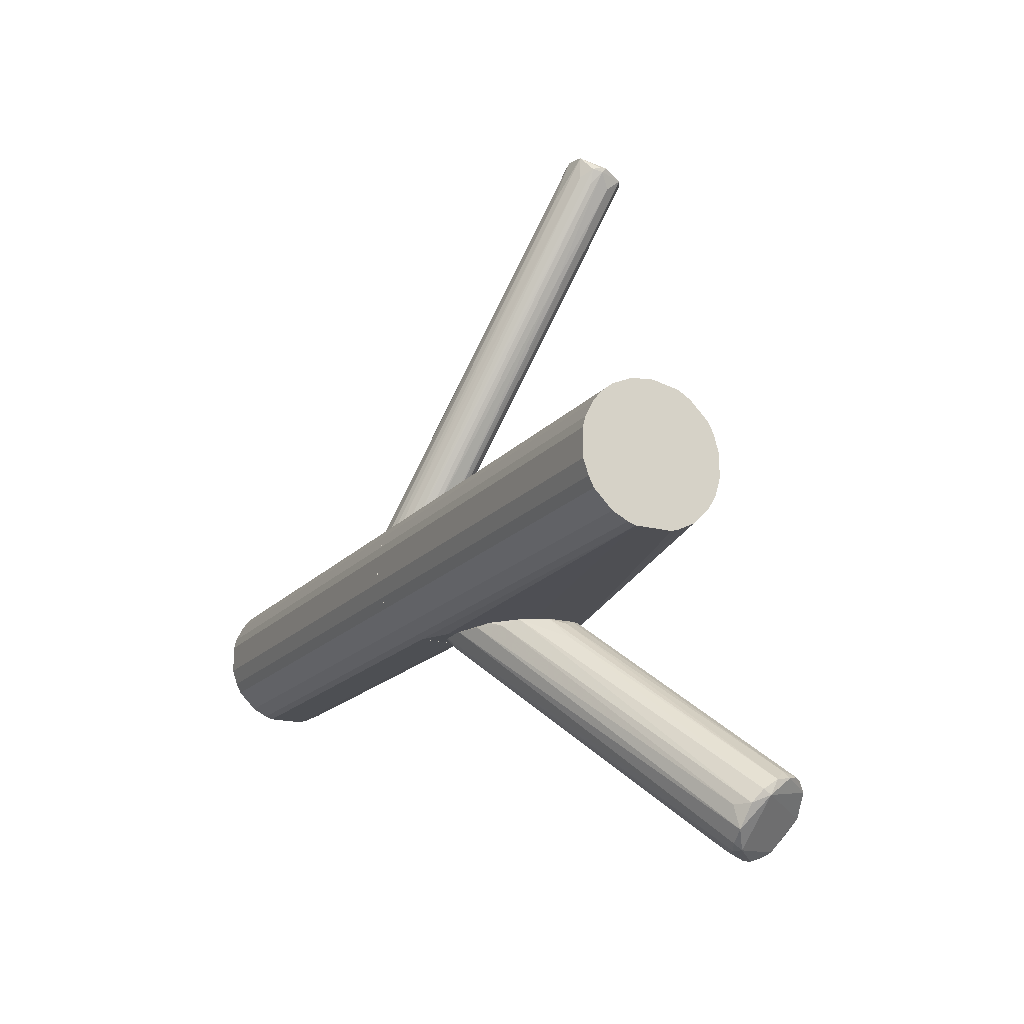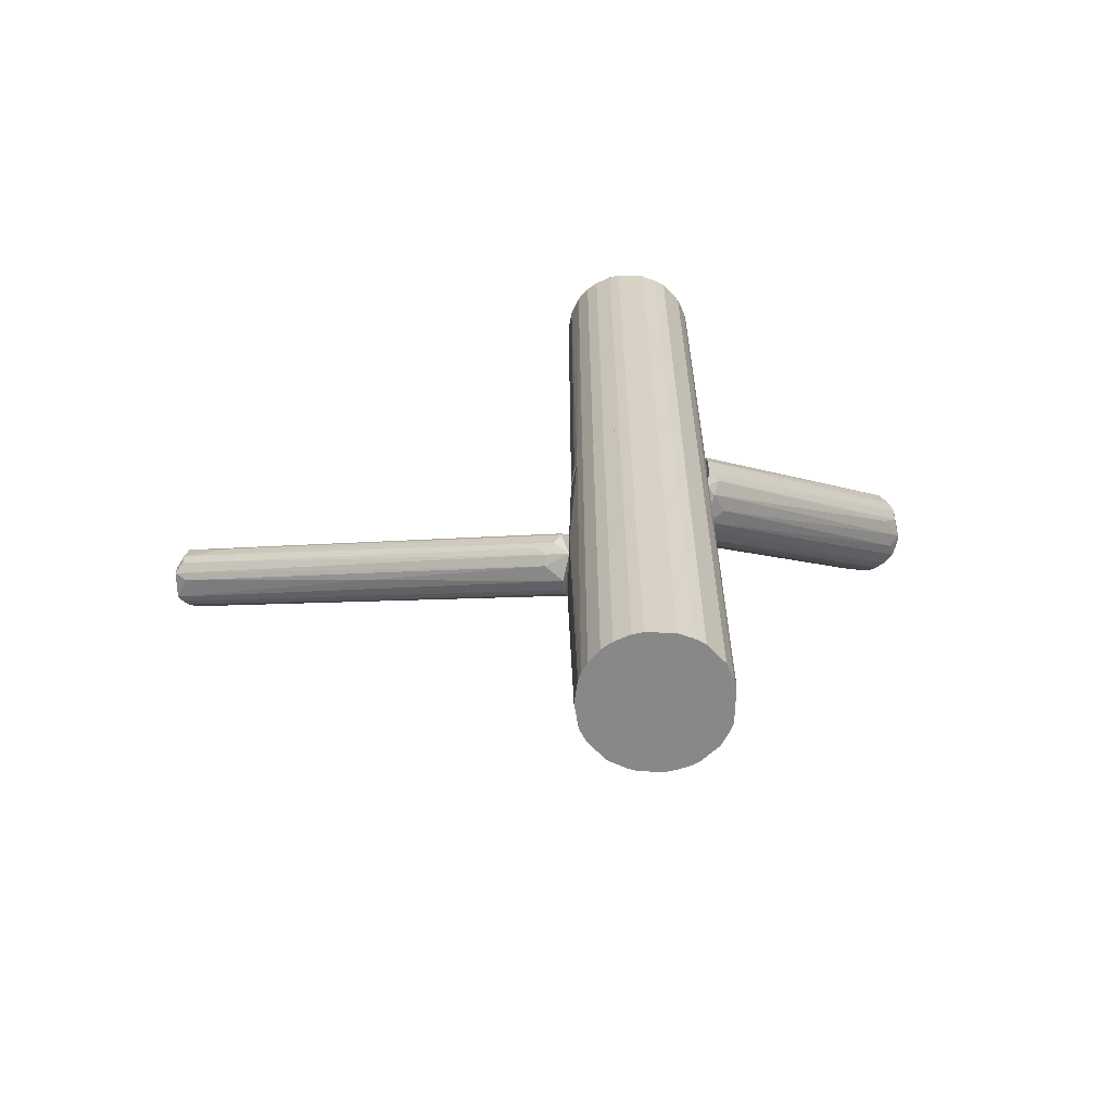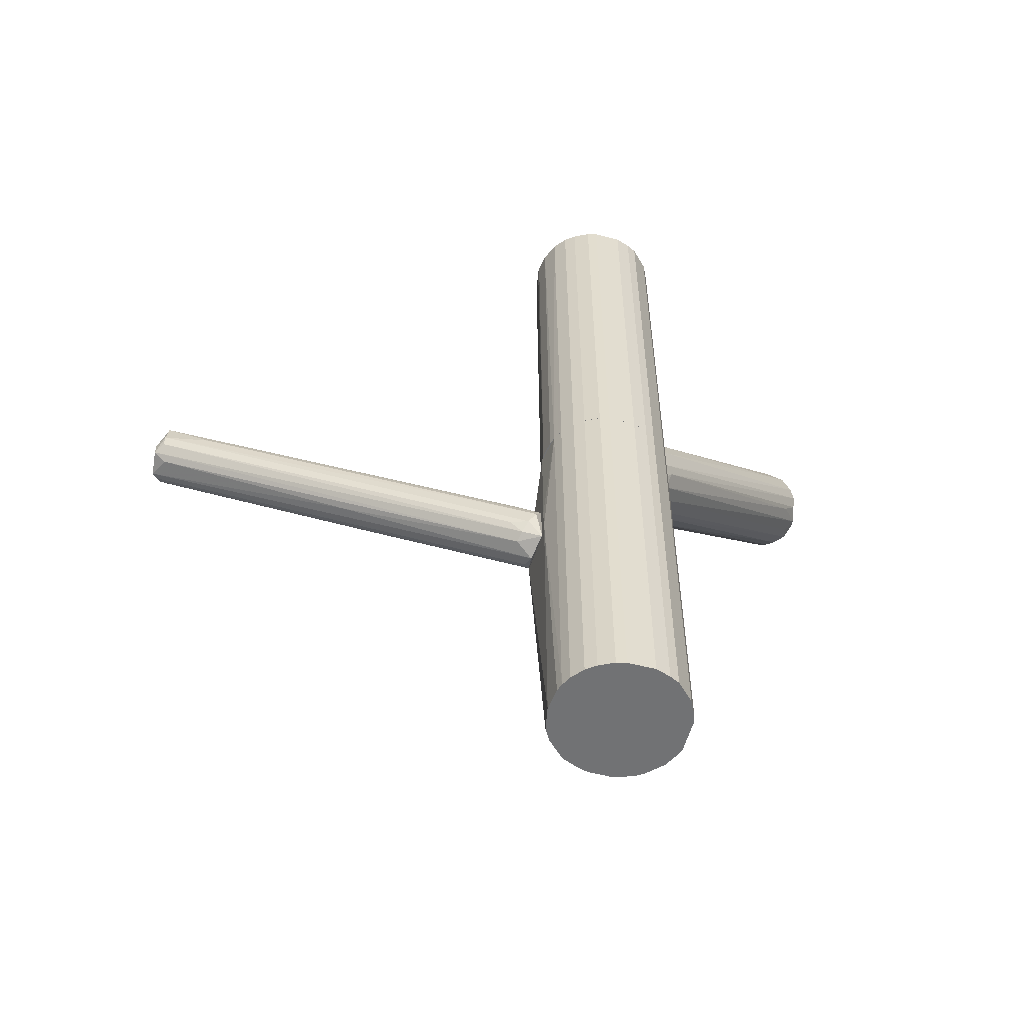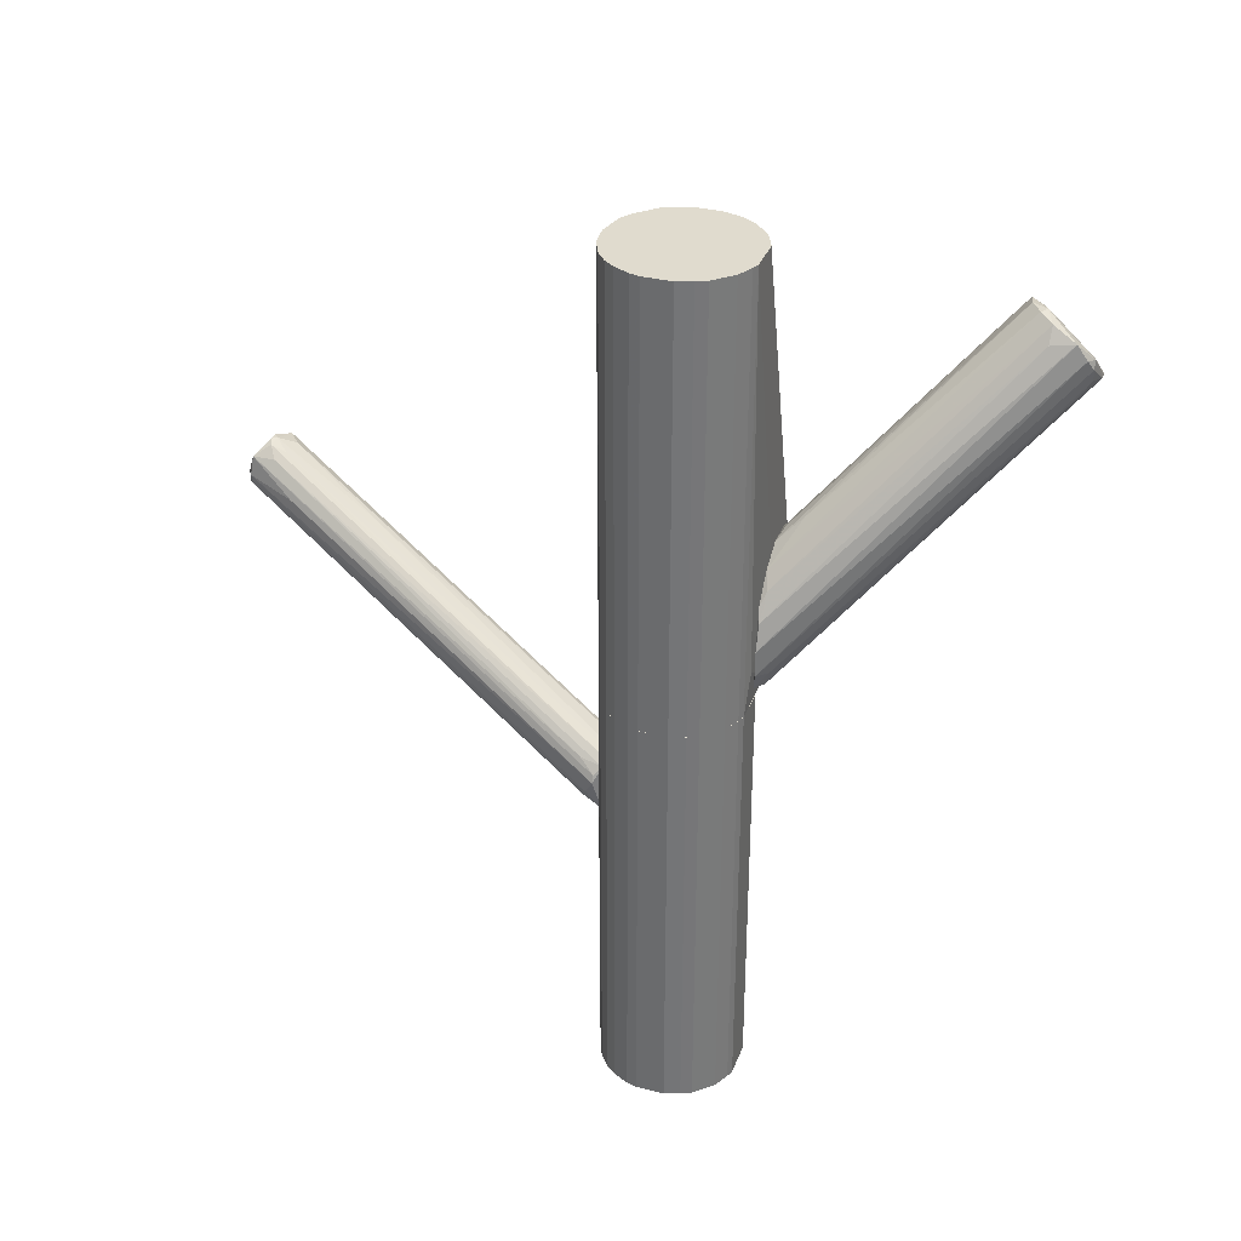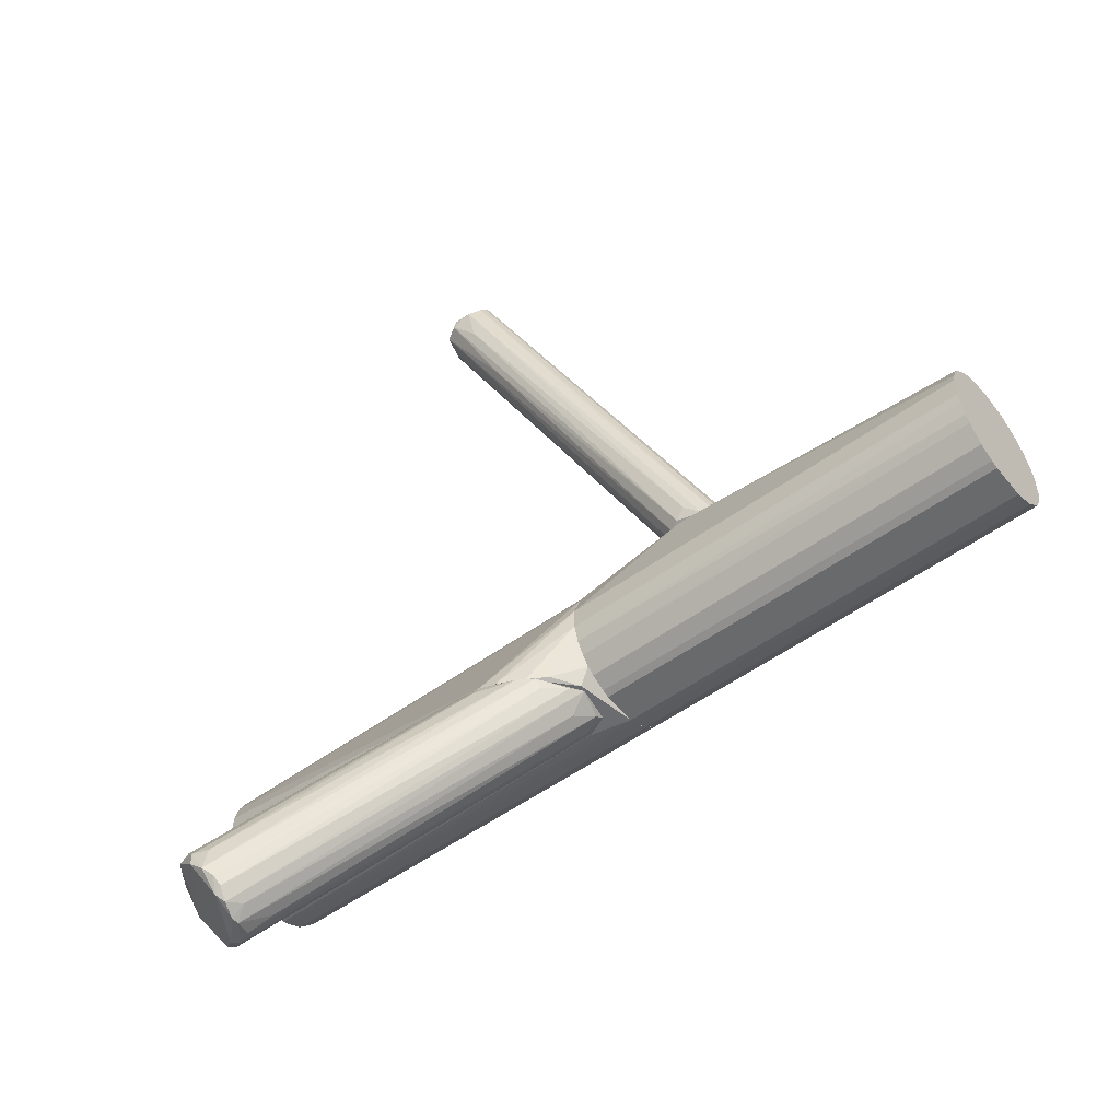
<metadata>
{"format":"obj","ext":"obj","renderer":"f3d","projection":"perspective","resolution":1024,"background":"white","views":[{"elev":-17.8,"azim":-27.0,"up":"+Y"},{"elev":-62.9,"azim":-91.8,"up":"+Z"},{"elev":-55.5,"azim":-105.2,"up":"+Z"},{"elev":33.5,"azim":-70.8,"up":"+Z"},{"elev":-52.9,"azim":127.9,"up":"+Y"}]}
</metadata>
<code>
o convex_0
v -0.09602 -0.01216 -0.1819
v 0.08148 0.4405 0.105
v 0.0726 0.4405 0.105
v 0.09331 0.4641 0.04288
v -0.03093 -0.009205 -0.1405
v -0.08418 -0.009205 -0.1198
v 0.04894 0.4582 0.06654
v 0.114 0.4345 0.08134
v -0.04573 -0.009205 -0.1819
v -0.04869 -0.00625 -0.1139
v 0.114 0.4434 0.05768
v -0.09896 -0.003294 -0.1375
v 0.0519 0.4552 0.09023
v -0.07826 0.01449 -0.179
v 0.06374 0.4671 0.04879
v 0.1052 0.4316 0.09614
v -0.0901 0.02631 -0.1583
v -0.06642 -0.00625 -0.1908
v -0.02797 0.002617 -0.1523
v -0.03685 -0.01216 -0.1287
v 0.04302 0.3014 0.03993
v 0.0519 0.4286 0.09023
v 0.1052 0.4523 0.04586
v -0.1019 -0.003294 -0.1464
v -0.0753 -0.01216 -0.1168
v 0.0667 0.4523 0.03697
v 0.06374 0.4197 0.09614
v 0.0874 0.4168 0.09614
v -0.03685 -0.01216 -0.1701
v 0.1052 0.4049 0.05473
v 0.0519 0.4582 0.0547
v -0.05162 -0.003294 -0.1849
v -0.0901 0.01153 -0.173
v -0.09304 -0.01216 -0.1287
v -0.09896 0.005572 -0.1612
v 0.114 0.4434 0.07839
v 0.06374 0.4671 0.06359
v 0.03118 0.402 0.0547
v 0.07852 0.331 0.03697
v -0.06642 -0.003294 -0.1109
v -0.04277 -0.00625 -0.1168
v -0.001331 0.2216 -0.07838
v 0.02233 0.1861 -0.08133
v 0.07556 0.4345 0.105
v -0.0901 0.01449 -0.1228
v 0.06374 0.4375 0.102
v 0.09924 0.4582 0.04288
f 32 4 47
f 3 2 13
f 9 1 18
f 1 14 18
f 4 11 23
f 1 20 25
f 20 10 25
f 15 4 26
f 14 15 26
f 6 25 27
f 21 10 28
f 1 9 29
f 19 5 29
f 11 19 29
f 20 1 29
f 5 20 29
f 8 5 30
f 11 8 30
f 5 19 30
f 19 11 30
f 7 15 31
f 9 18 32
f 18 4 32
f 14 1 33
f 15 14 33
f 31 15 33
f 17 31 33
f 6 22 34
f 24 1 34
f 12 24 34
f 1 25 34
f 25 6 34
f 1 24 35
f 24 7 35
f 7 31 35
f 31 17 35
f 33 1 35
f 17 33 35
f 11 4 36
f 8 11 36
f 2 16 36
f 16 8 36
f 7 13 37
f 13 2 37
f 15 7 37
f 4 15 37
f 36 4 37
f 2 36 37
f 13 7 38
f 12 13 38
f 24 12 38
f 7 24 38
f 5 8 39
f 8 16 39
f 20 5 39
f 16 20 39
f 10 21 40
f 25 10 40
f 27 25 40
f 10 20 41
f 20 16 41
f 16 28 41
f 28 10 41
f 4 18 42
f 18 14 42
f 26 4 42
f 14 26 42
f 9 23 43
f 23 11 43
f 29 9 43
f 11 29 43
f 2 3 44
f 16 2 44
f 28 16 44
f 21 28 44
f 40 21 44
f 27 40 44
f 13 12 45
f 22 13 45
f 34 22 45
f 12 34 45
f 3 13 46
f 22 6 46
f 13 22 46
f 6 27 46
f 44 3 46
f 27 44 46
f 4 23 47
f 23 9 47
f 9 32 47
o convex_1
v -0.0191 -0.2045 0.182
v 0.117 -0.4678 0.318
v 0.1259 -0.4678 0.318
v -0.04866 -0.1809 0.004463
v 0.1732 -0.3968 0.3446
v 0.08149 -0.4441 0.3683
v -0.1019 -0.1809 0.03405
v 0.02233 -0.1779 0.1288
v 0.1347 -0.3879 0.3861
v 0.1732 -0.4323 0.321
v 0.00755 -0.1779 0.05475
v -0.08416 -0.1779 0.108
v 0.09924 -0.4027 0.389
v 0.09036 -0.4619 0.3387
v 0.1555 -0.45 0.3092
v -0.08122 -0.1868 0.01335
v -0.001324 -0.1779 0.1553
v 0.1584 -0.385 0.3683
v -0.01023 -0.1897 0.03405
v -0.1019 -0.1809 0.06364
v 0.02827 -0.1897 0.09616
v -0.06051 -0.1779 0.1376
v 0.08739 -0.4175 0.3831
v 0.1702 -0.4057 0.318
v 0.09627 -0.4619 0.3239
v 0.1436 -0.4619 0.3121
v 0.1762 -0.4204 0.3358
v 0.117 -0.3908 0.389
v 0.08445 -0.4559 0.3506
v -0.09304 -0.1809 0.09323
v -0.09304 -0.1779 0.01335
v -0.05457 -0.2016 0.02517
v 0.00755 -0.1779 0.1524
v -0.01317 -0.1838 0.1642
v 0.09627 -0.4619 0.3476
v 0.1081 -0.4086 0.389
v -0.0901 -0.1927 0.03405
v 0.1465 -0.385 0.3801
v 0.02827 -0.1838 0.1169
v 0.1643 -0.385 0.3535
v 0.07558 -0.4175 0.3654
v -0.03388 -0.1838 0.01335
v -0.004292 -0.1779 0.03703
v 0.1643 -0.4412 0.3121
v 0.1259 -0.4559 0.3032
v 0.03121 -0.1956 0.1583
v -0.07529 -0.1838 0.1228
v 0.1673 -0.3968 0.3624
v 0.1525 -0.4559 0.318
v 0.1762 -0.4057 0.3358
v -0.03092 -0.1779 0.1553
v 0.1318 -0.379 0.3772
v 0.02233 -0.1779 0.09323
v 0.08739 -0.4441 0.3003
f 84 63 101
f 55 58 59
f 55 59 64
f 60 48 69
f 64 59 69
f 60 69 70
f 57 58 71
f 58 68 71
f 49 61 72
f 48 60 75
f 54 61 76
f 53 67 76
f 67 54 76
f 67 53 77
f 59 67 77
f 59 58 78
f 51 63 78
f 67 59 78
f 54 67 78
f 49 63 79
f 63 51 79
f 55 64 80
f 49 50 82
f 61 49 82
f 53 76 82
f 76 61 82
f 70 53 83
f 60 70 83
f 56 75 83
f 75 60 83
f 53 82 83
f 82 74 83
f 61 54 84
f 72 61 84
f 78 63 84
f 54 78 84
f 80 64 85
f 65 80 85
f 52 86 87
f 86 55 87
f 53 70 88
f 77 53 88
f 66 62 89
f 73 51 89
f 62 73 89
f 58 57 90
f 51 78 90
f 78 58 90
f 89 51 90
f 66 89 90
f 62 66 91
f 90 57 91
f 66 90 91
f 50 49 92
f 73 50 92
f 51 73 92
f 49 79 92
f 79 51 92
f 55 80 93
f 80 65 93
f 65 87 93
f 87 55 93
f 69 59 94
f 70 69 94
f 59 77 94
f 88 70 94
f 77 88 94
f 74 52 95
f 56 83 95
f 83 74 95
f 85 56 95
f 65 85 95
f 52 87 95
f 87 65 95
f 50 73 96
f 73 62 96
f 57 74 96
f 82 50 96
f 74 82 96
f 91 57 96
f 62 91 96
f 57 71 97
f 71 68 97
f 52 74 97
f 74 57 97
f 69 48 98
f 64 69 98
f 48 75 98
f 81 64 98
f 75 81 98
f 75 56 99
f 64 81 99
f 81 75 99
f 56 85 99
f 85 64 99
f 58 55 100
f 68 58 100
f 86 52 100
f 55 86 100
f 52 97 100
f 97 68 100
f 63 49 101
f 49 72 101
f 72 84 101
o convex_2
v -0.1019 -0.01219 -0.1435
v -0.1167 -0.1749 -0.5015
v -0.1256 -0.1719 -0.5015
v -0.1167 -0.1749 -0.007493
v -0.01614 -0.1098 -0.5015
v -0.1729 -0.06842 -0.5015
v -0.02207 -0.1305 -0.007493
v -0.1759 -0.08025 -0.007493
v -0.04868 -0.02995 -0.5015
v -0.02798 -0.05067 -0.007493
v -0.04868 -0.1631 -0.5015
v -0.1641 -0.1424 -0.5015
v -0.1404 -0.027 -0.5015
v -0.1404 -0.027 -0.007493
v -0.0339 -0.01219 -0.1406
v -0.1641 -0.1424 -0.007493
v -0.06645 -0.1719 -0.007493
v -0.09307 -0.01515 -0.5015
v -0.01614 -0.08321 -0.007493
v -0.01911 -0.07138 -0.5015
v -0.1759 -0.1128 -0.5015
v -0.09307 -0.01515 -0.007493
v -0.1641 -0.05066 -0.007493
v -0.07532 -0.1749 -0.5015
v -0.1433 -0.1631 -0.007493
v -0.02502 -0.1364 -0.5015
v -0.04868 -0.1631 -0.007493
v -0.1759 -0.1128 -0.007493
v -0.1552 -0.03882 -0.5015
v -0.05757 -0.02403 -0.007493
v -0.1433 -0.1631 -0.5015
v -0.02798 -0.05067 -0.5015
v -0.1197 -0.01811 -0.5015
v -0.01614 -0.1098 -0.007493
v -0.03095 -0.1453 -0.007493
v -0.06348 -0.02108 -0.5015
v -0.07532 -0.1749 -0.007493
v -0.1286 -0.02108 -0.007493
v -0.1759 -0.08025 -0.5015
v -0.0339 -0.01219 -0.1613
v -0.01614 -0.08321 -0.5015
v -0.1552 -0.03882 -0.007493
v -0.17 -0.1305 -0.5015
v -0.1641 -0.05066 -0.5015
v -0.1729 -0.06842 -0.007493
v -0.03095 -0.1453 -0.5015
v -0.1049 -0.01219 -0.1702
v -0.17 -0.1305 -0.007493
v -0.01911 -0.1216 -0.5015
v -0.1286 -0.02108 -0.5015
v -0.1256 -0.1719 -0.007493
v -0.06645 -0.1719 -0.5015
f 118 125 153
f 104 103 105
f 103 104 106
f 106 104 107
f 105 108 109
f 106 107 110
f 109 108 111
f 103 106 112
f 107 104 113
f 110 107 114
f 109 111 115
f 105 109 117
f 108 105 118
f 110 114 119
f 111 108 120
f 116 111 120
f 106 110 121
f 107 113 122
f 115 111 123
f 116 102 123
f 109 115 124
f 105 103 125
f 103 112 125
f 105 117 126
f 117 113 126
f 112 106 127
f 108 118 128
f 118 112 128
f 117 109 129
f 109 122 129
f 114 107 130
f 115 114 130
f 111 116 131
f 123 111 131
f 116 123 131
f 113 104 132
f 104 126 132
f 126 113 132
f 121 110 133
f 119 114 134
f 106 120 135
f 120 108 135
f 127 108 136
f 128 112 136
f 108 128 136
f 110 119 137
f 118 105 138
f 105 125 138
f 125 118 138
f 114 115 139
f 123 102 139
f 115 123 139
f 109 107 140
f 107 122 140
f 122 109 140
f 102 116 141
f 116 120 141
f 133 110 141
f 121 133 141
f 110 137 141
f 137 119 141
f 120 106 142
f 106 121 142
f 141 120 142
f 121 141 142
f 124 115 143
f 115 130 143
f 130 124 143
f 113 117 144
f 122 113 144
f 129 122 144
f 107 124 145
f 130 107 145
f 124 130 145
f 107 109 146
f 124 107 146
f 109 124 146
f 112 127 147
f 127 136 147
f 136 112 147
f 119 134 148
f 139 102 148
f 102 141 148
f 141 119 148
f 117 129 149
f 144 117 149
f 129 144 149
f 127 106 150
f 108 127 150
f 106 135 150
f 135 108 150
f 134 114 151
f 114 139 151
f 148 134 151
f 139 148 151
f 104 105 152
f 126 104 152
f 105 126 152
f 112 118 153
f 125 112 153
o convex_3
v -0.1286 -0.02107 -0.007396
v 0.01936 -0.1749 0.1288
v 0.01936 -0.1779 0.1288
v -0.1759 -0.08025 0.5015
v -0.0487 -0.02995 0.5015
v -0.1434 -0.1631 -0.007396
v -0.1167 -0.1749 0.5015
v -0.02798 -0.05067 -0.007396
v -0.02206 -0.1305 0.5015
v -0.1759 -0.08025 -0.007396
v -0.1404 -0.027 0.5015
v -0.04278 -0.1779 0.004509
v -0.1641 -0.1424 0.5015
v -0.02206 -0.0625 0.5015
v -0.07533 -0.01811 -0.007396
v -0.09897 -0.01515 0.5015
v -0.1759 -0.1128 -0.007396
v -0.06646 -0.1719 0.5015
v -0.1641 -0.05067 -0.007396
v -0.1049 -0.1779 0.04002
v -0.01615 -0.1098 -0.007396
v 0.01936 -0.1719 0.09327
v -0.1641 -0.05067 0.5015
v -0.1759 -0.1128 0.5015
v -0.1641 -0.1424 -0.007396
v -0.01615 -0.1098 0.5015
v -0.1434 -0.1631 0.5015
v -0.0487 -0.02995 -0.007396
v -0.06349 -0.02109 0.5015
v -0.0487 -0.1631 0.5015
v 0.001607 -0.1779 0.04595
v -0.09897 -0.01515 -0.007396
v -0.1552 -0.03883 -0.007396
v -0.1256 -0.1719 -0.007396
v -0.02206 -0.0625 -0.007396
v -0.1197 -0.01811 0.5015
v -0.02798 -0.05067 0.5015
v -0.01615 -0.08321 0.5015
v -0.03981 -0.1571 -0.007396
v -0.1729 -0.06841 0.5015
v -0.07533 -0.1749 0.5015
v -0.03094 -0.1453 0.5015
v -0.1552 -0.03883 0.5015
v -0.17 -0.1305 -0.007396
v -0.05757 -0.02404 -0.007396
v -0.09306 -0.01515 0.5015
v -0.1729 -0.06841 -0.007396
v -0.1404 -0.027 -0.007396
v -0.04574 -0.1779 0.1465
v 0.0164 -0.1779 0.07554
v -0.01615 -0.08321 -0.007396
v -0.1167 -0.1749 -0.007396
v -0.1197 -0.01811 -0.007396
v -0.17 -0.1305 0.5015
v -0.01319 -0.1749 0.02518
v -0.1256 -0.1719 0.5015
f 180 187 209
f 158 157 160
f 159 154 161
f 158 160 162
f 154 159 163
f 157 158 164
f 160 157 166
f 158 162 167
f 161 154 168
f 164 158 169
f 157 163 170
f 163 159 170
f 162 160 171
f 154 163 172
f 165 156 173
f 159 161 174
f 155 156 175
f 167 155 175
f 157 164 176
f 166 157 177
f 157 170 177
f 159 166 178
f 170 159 178
f 156 155 179
f 162 156 179
f 167 162 179
f 160 166 180
f 166 159 180
f 158 161 181
f 161 168 181
f 169 158 182
f 171 156 183
f 162 171 183
f 156 165 184
f 168 154 185
f 154 172 186
f 172 176 186
f 159 174 187
f 180 159 187
f 161 167 188
f 174 161 188
f 167 175 188
f 154 164 189
f 164 169 189
f 169 185 189
f 161 158 190
f 167 161 190
f 158 167 190
f 155 167 191
f 179 155 191
f 167 179 191
f 187 174 192
f 163 157 193
f 157 176 193
f 176 172 193
f 156 171 194
f 171 160 194
f 156 162 195
f 183 156 195
f 162 183 195
f 176 164 196
f 164 186 196
f 186 176 196
f 177 170 197
f 178 166 197
f 170 178 197
f 158 181 198
f 181 168 198
f 168 182 198
f 182 158 198
f 182 168 199
f 169 182 199
f 168 185 199
f 185 169 199
f 172 163 200
f 163 193 200
f 193 172 200
f 164 154 201
f 154 186 201
f 186 164 201
f 160 173 202
f 173 156 202
f 156 194 202
f 194 160 202
f 175 156 203
f 156 184 203
f 184 174 203
f 174 188 204
f 188 175 204
f 175 203 204
f 203 174 204
f 173 160 205
f 165 173 205
f 160 187 205
f 192 165 205
f 187 192 205
f 185 154 206
f 154 189 206
f 189 185 206
f 166 177 207
f 197 166 207
f 177 197 207
f 184 165 208
f 174 184 208
f 165 192 208
f 192 174 208
f 160 180 209
f 187 160 209

</code>
